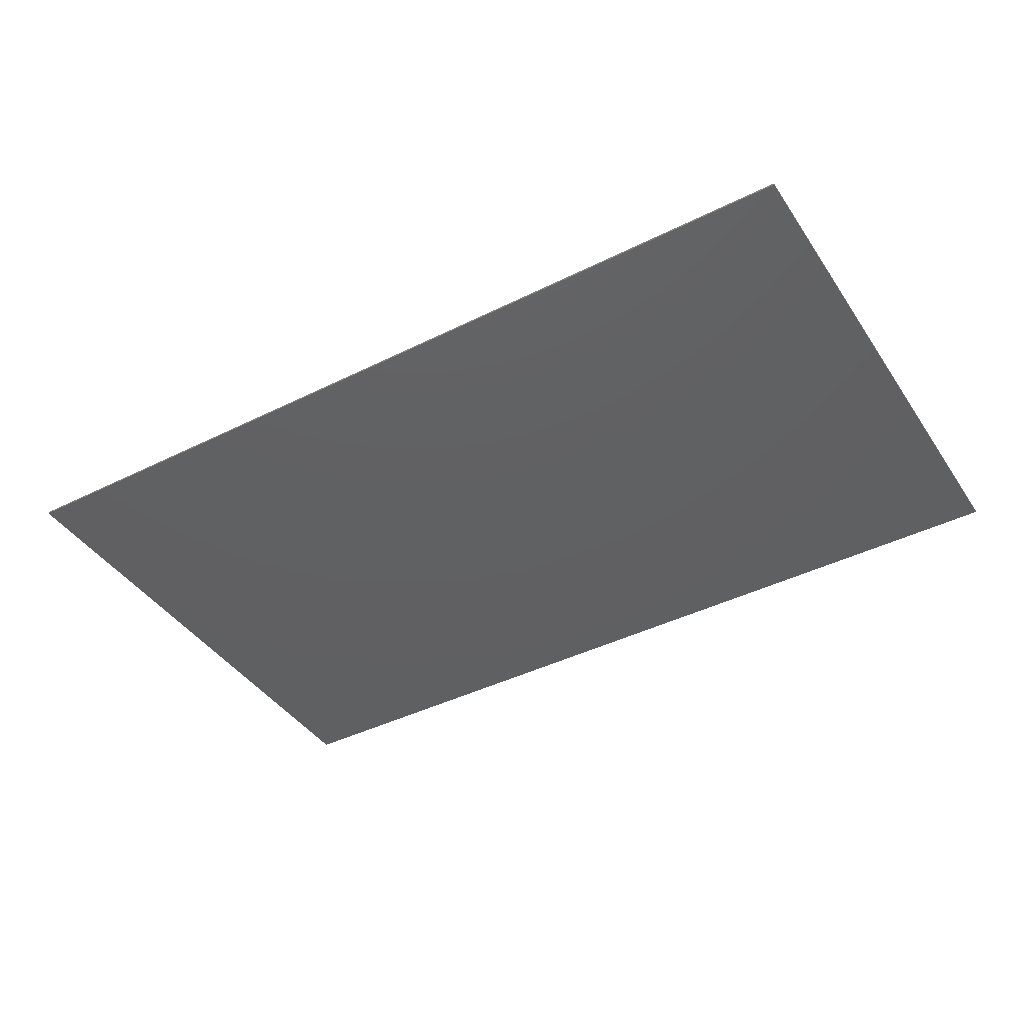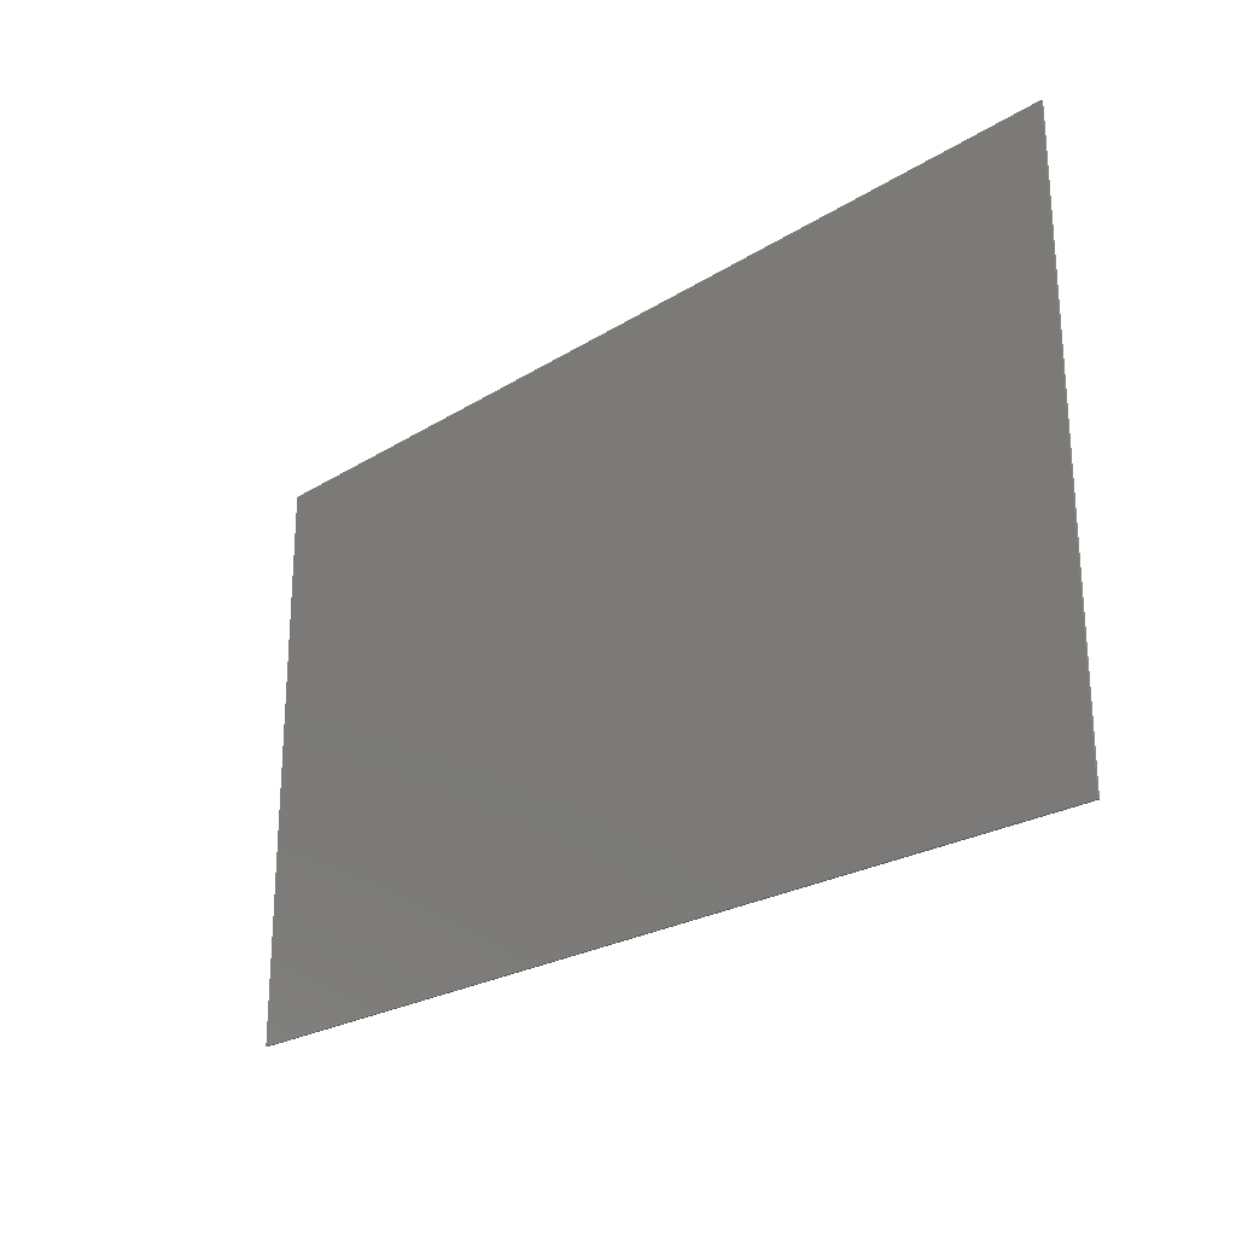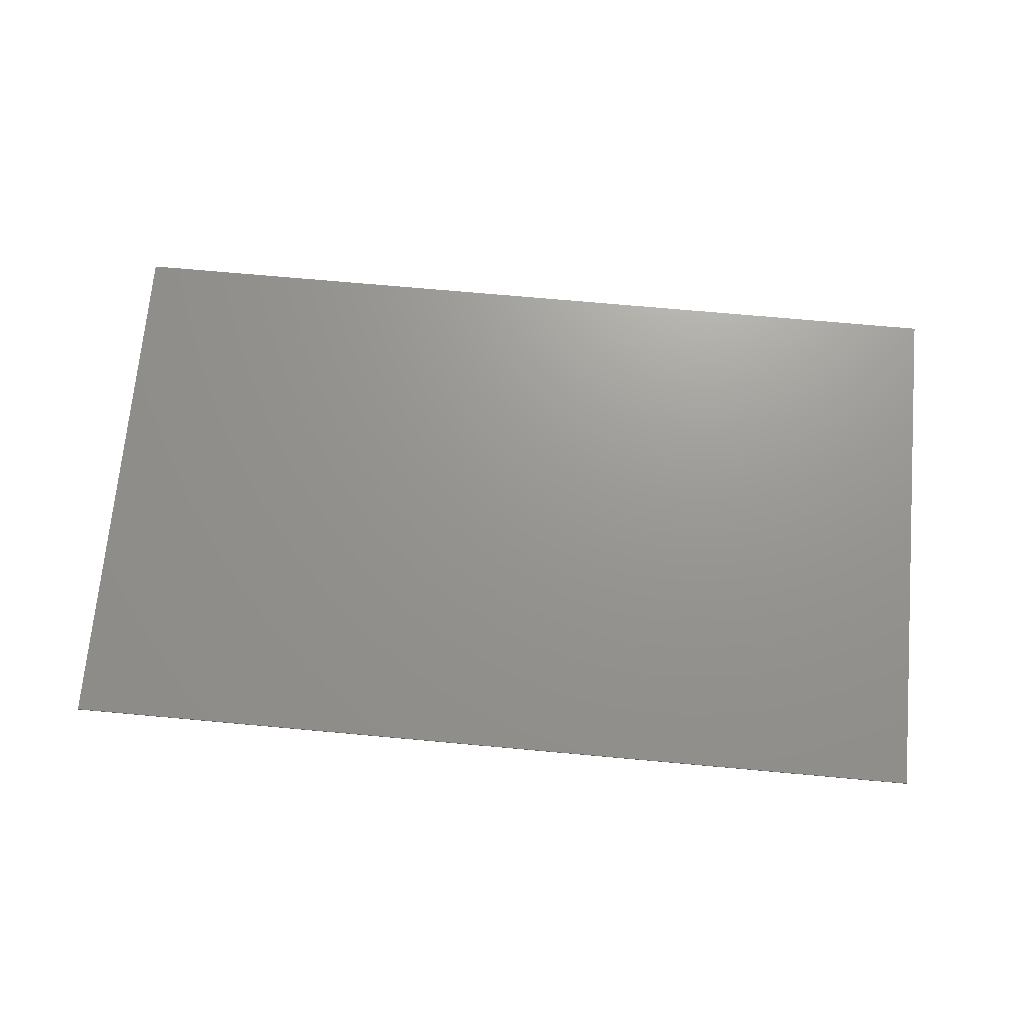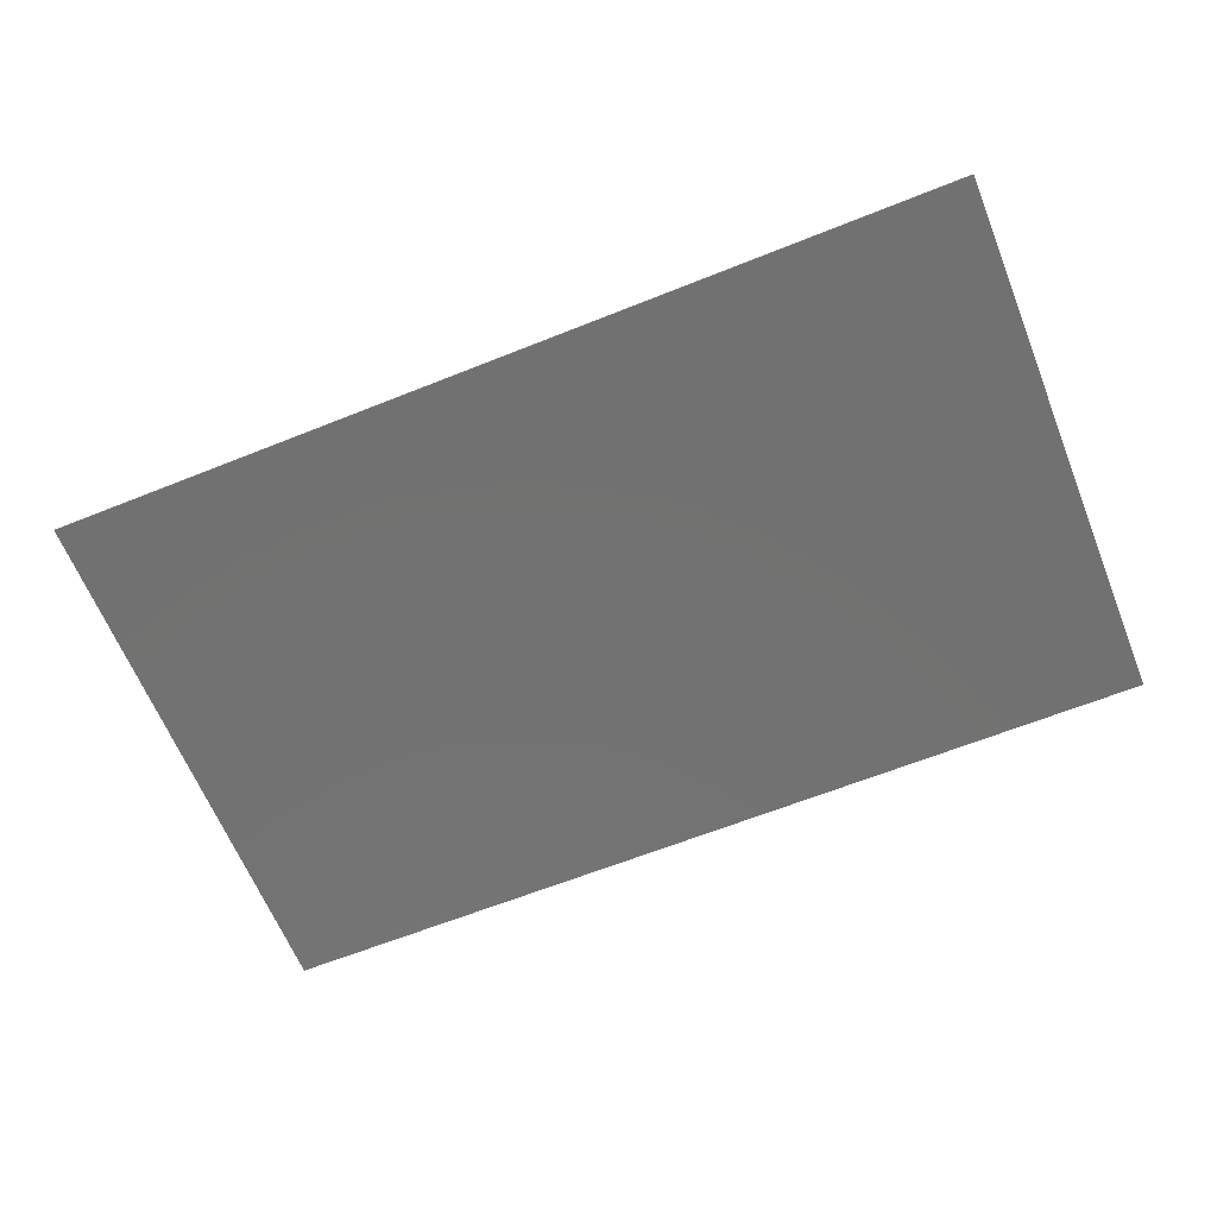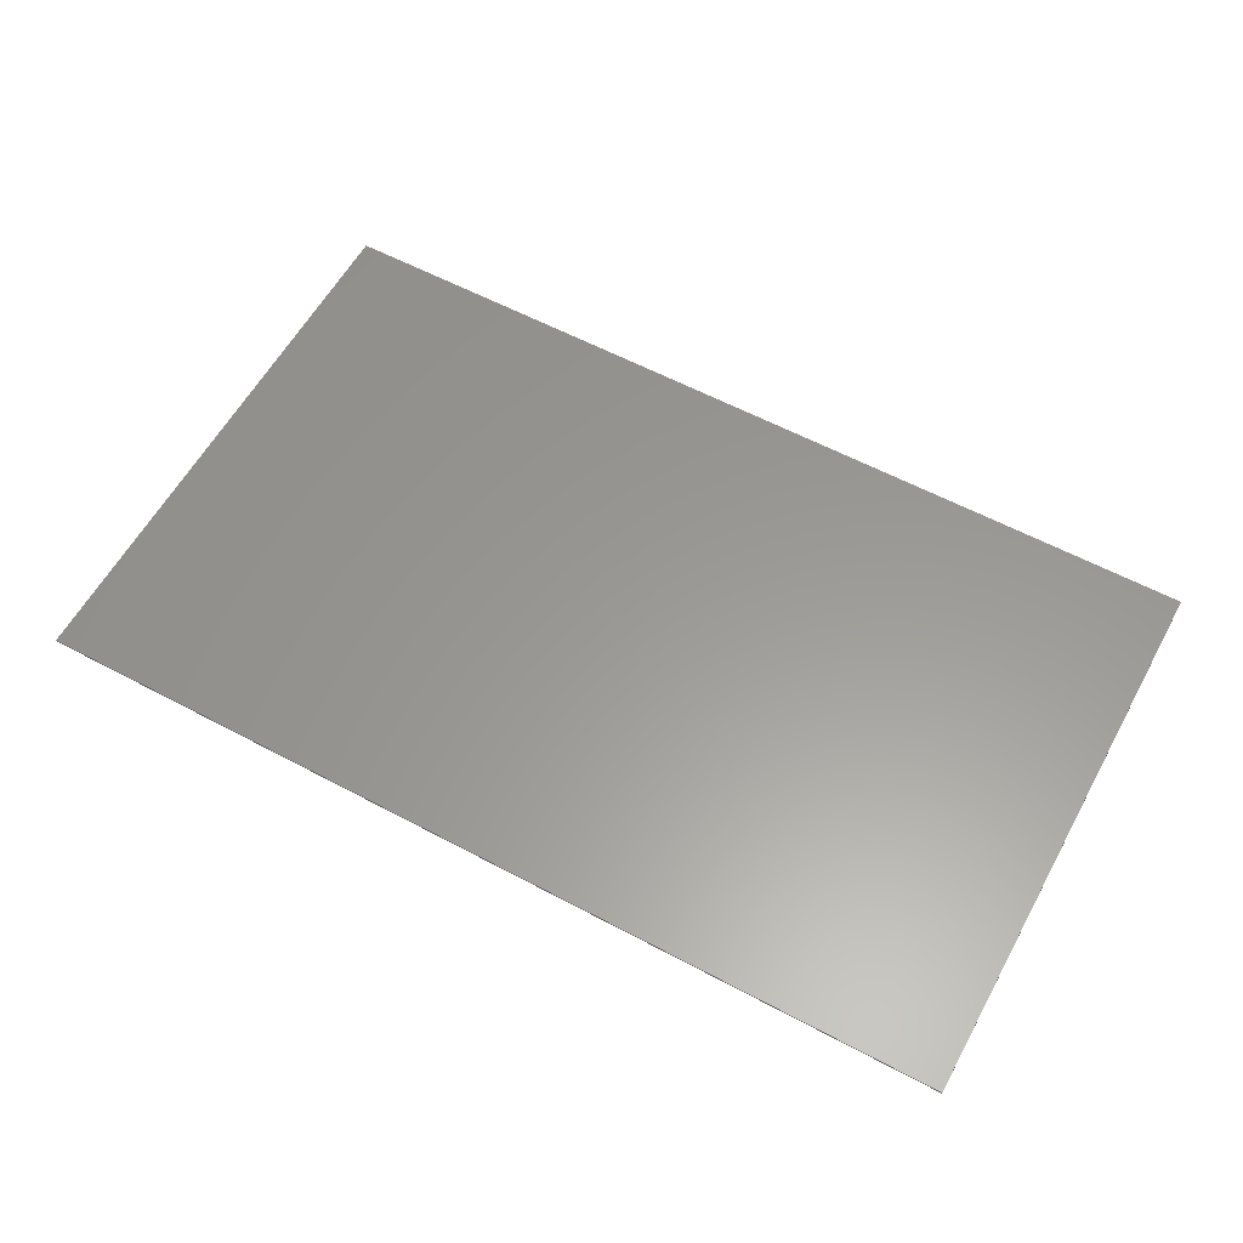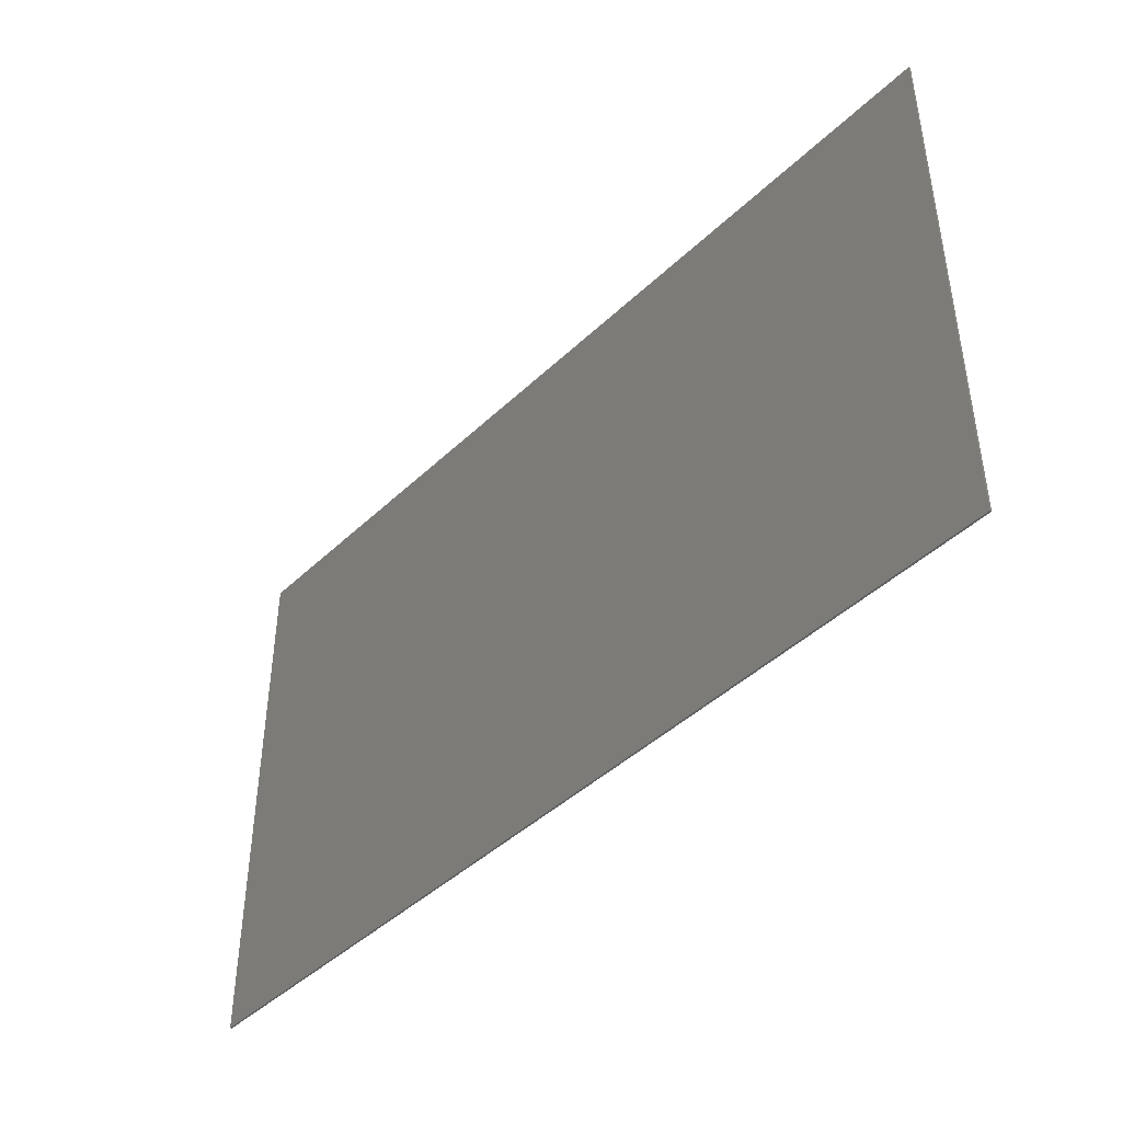
<metadata>
{"format":"stl","ext":"stl","renderer":"f3d","projection":"perspective","resolution":1024,"background":"white","views":[{"elev":-41.6,"azim":31.1,"up":"+Y"},{"elev":-23.6,"azim":46.5,"up":"+Z"},{"elev":70.4,"azim":-174.8,"up":"+Y"},{"elev":-63.8,"azim":-158.0,"up":"+Y"},{"elev":59.4,"azim":-151.3,"up":"+Y"},{"elev":-43.6,"azim":48.0,"up":"+Z"}]}
</metadata>
<code>
# stl→obj: 8 verts, 12 faces
v -0.06896 0.01 2.965
v -0.06896 0.01 -0.03529
v -0.06896 0 2.965
v -0.06896 0 -0.03529
v 4.931 0.01 2.965
v 4.931 0 2.965
v 4.931 0.01 -0.03529
v 4.931 0 -0.03529
f 1 2 3
f 3 2 4
f 5 1 6
f 6 1 3
f 7 5 8
f 8 5 6
f 2 7 4
f 4 7 8
f 5 7 1
f 1 7 2
f 8 6 4
f 4 6 3

</code>
